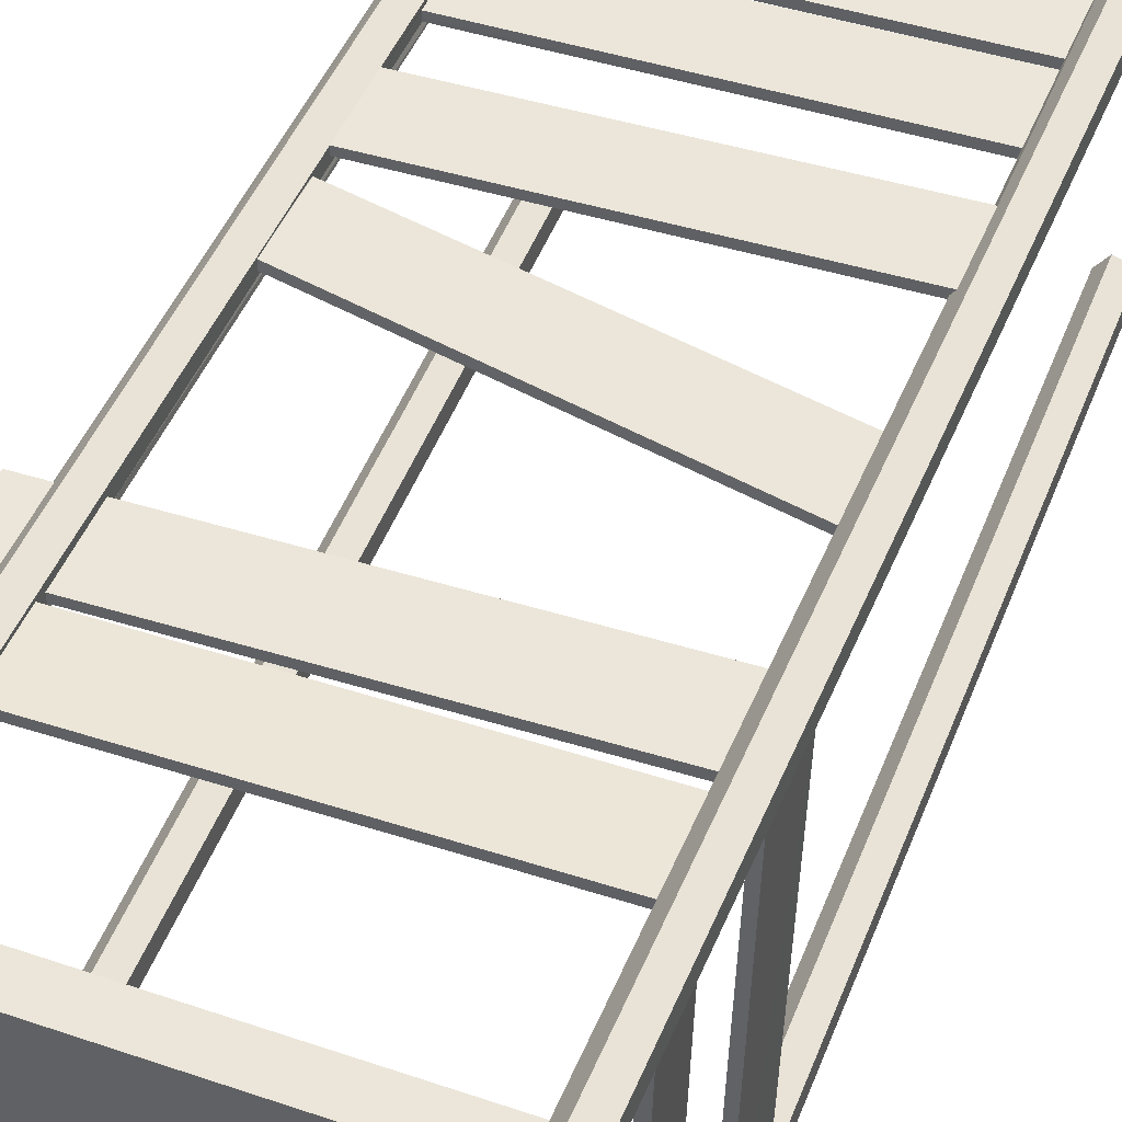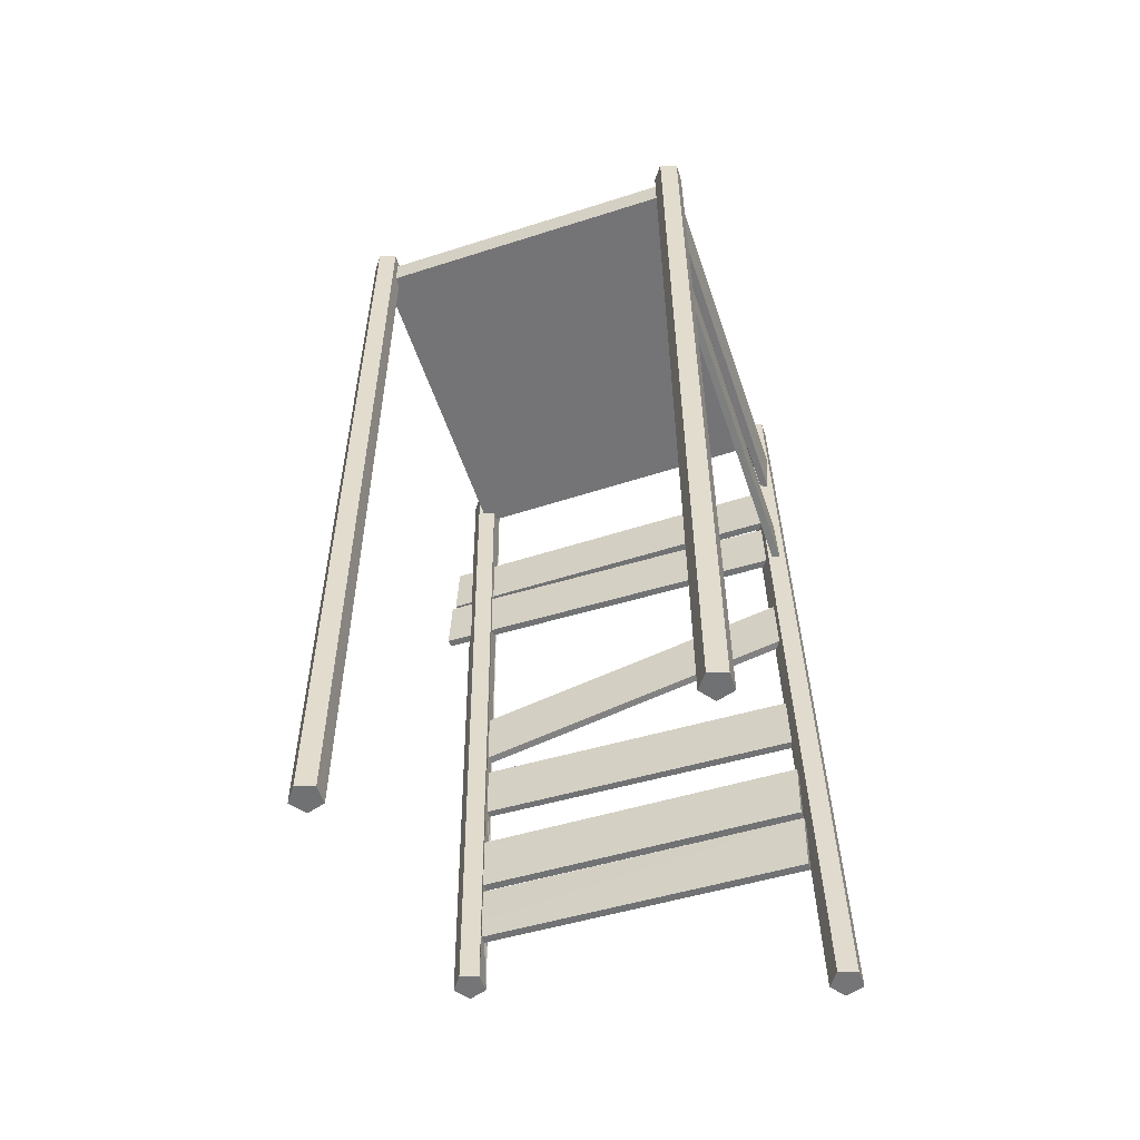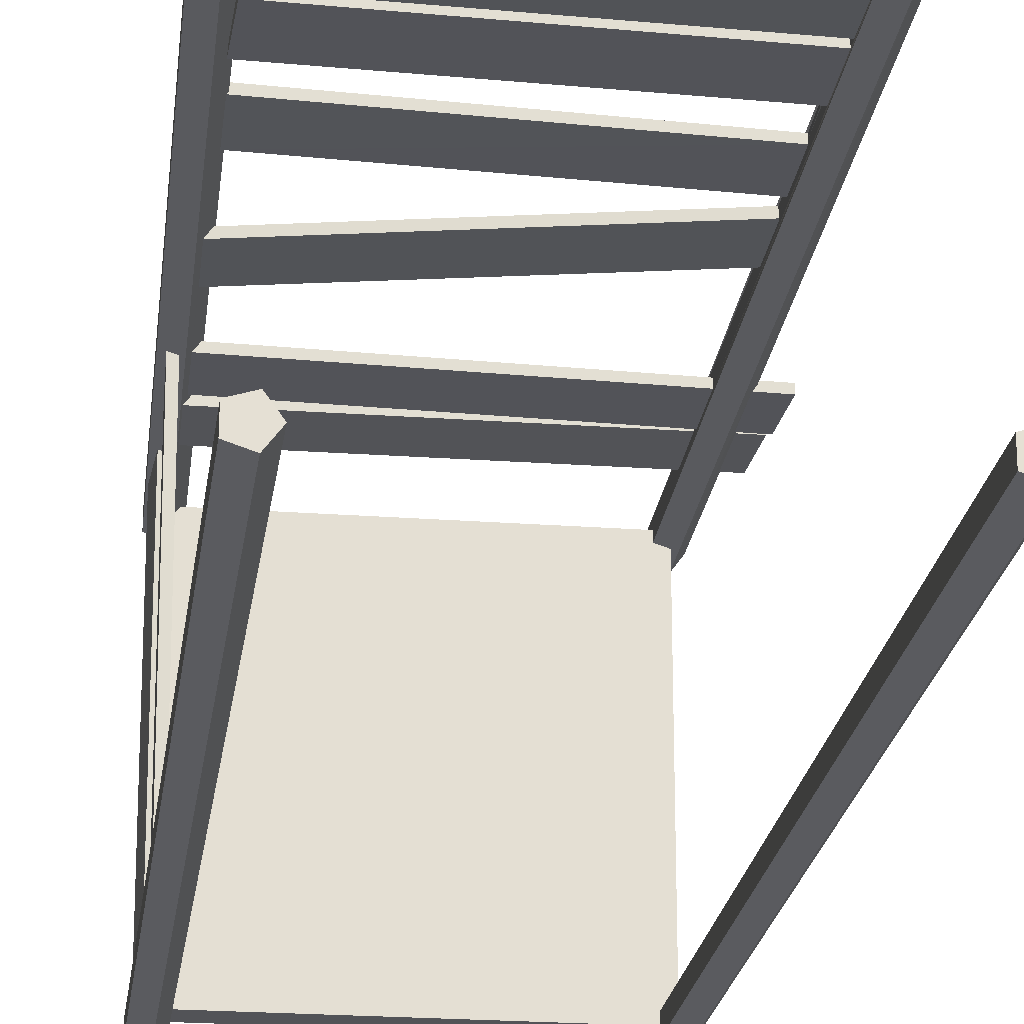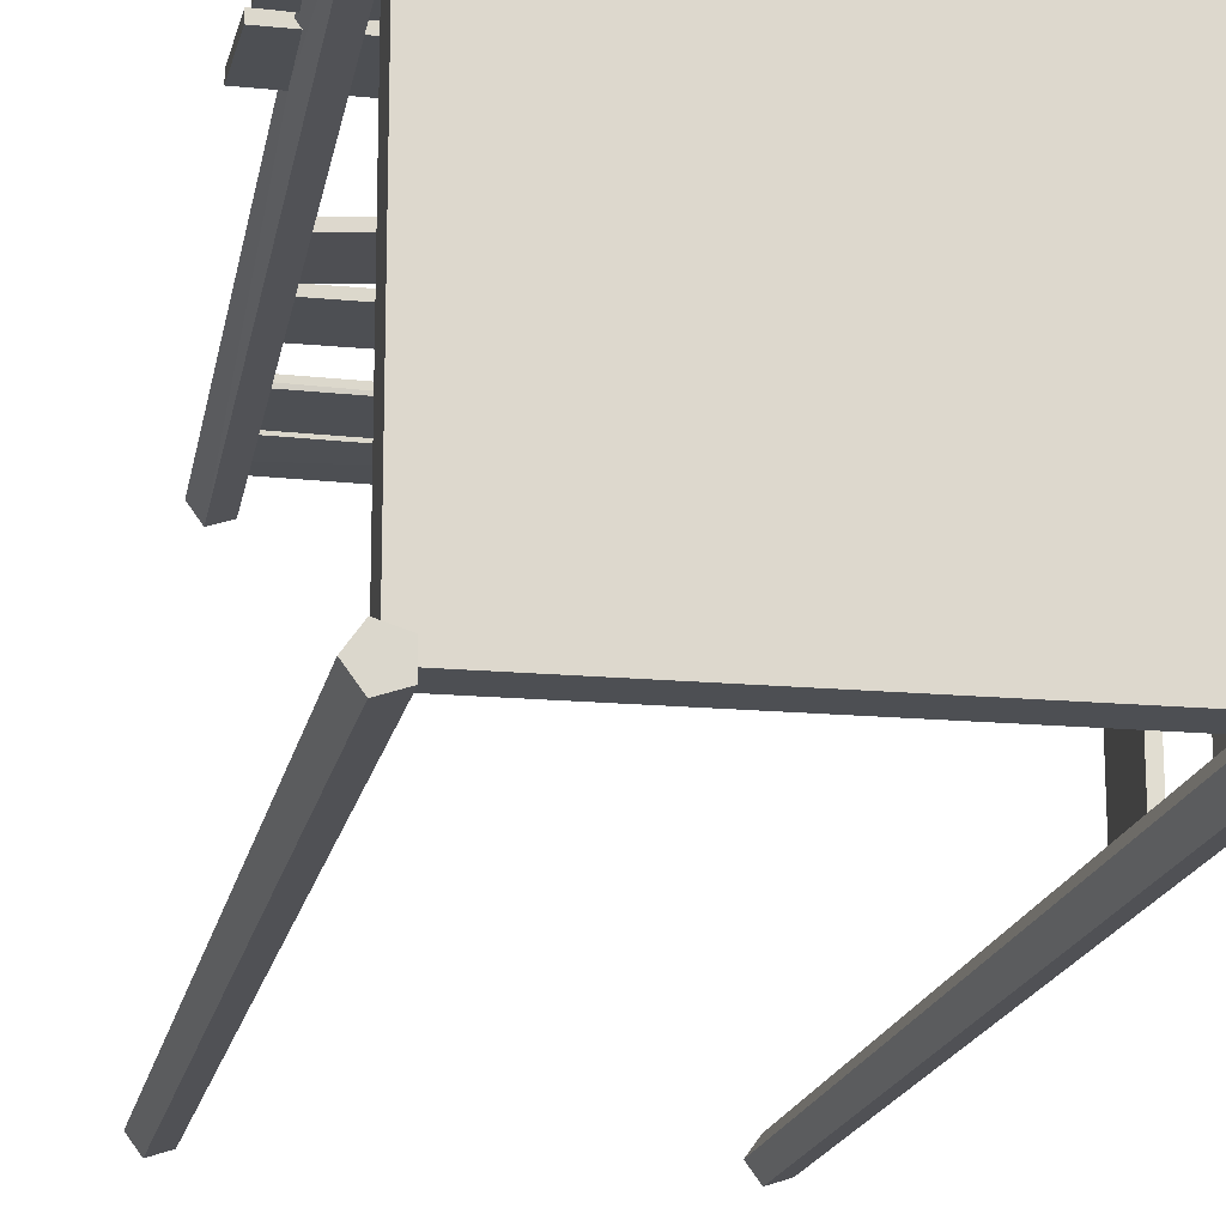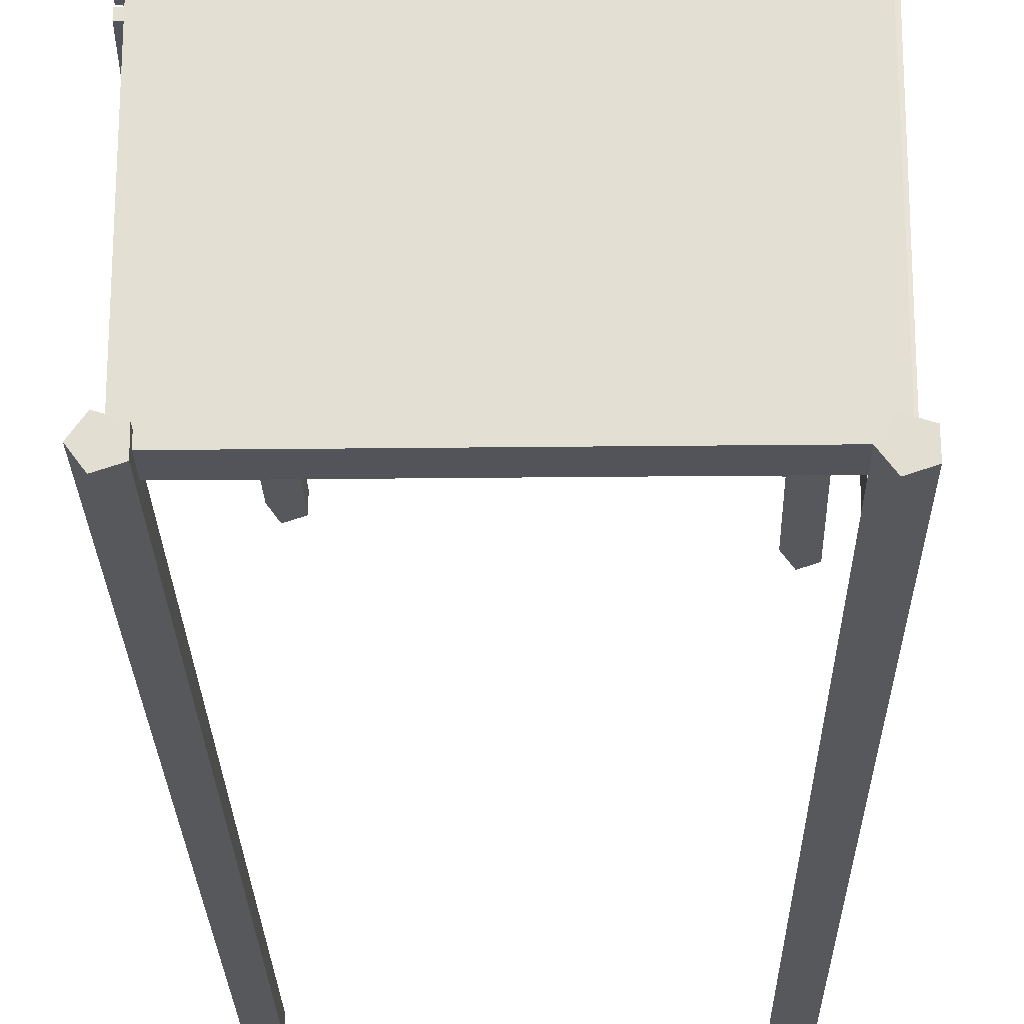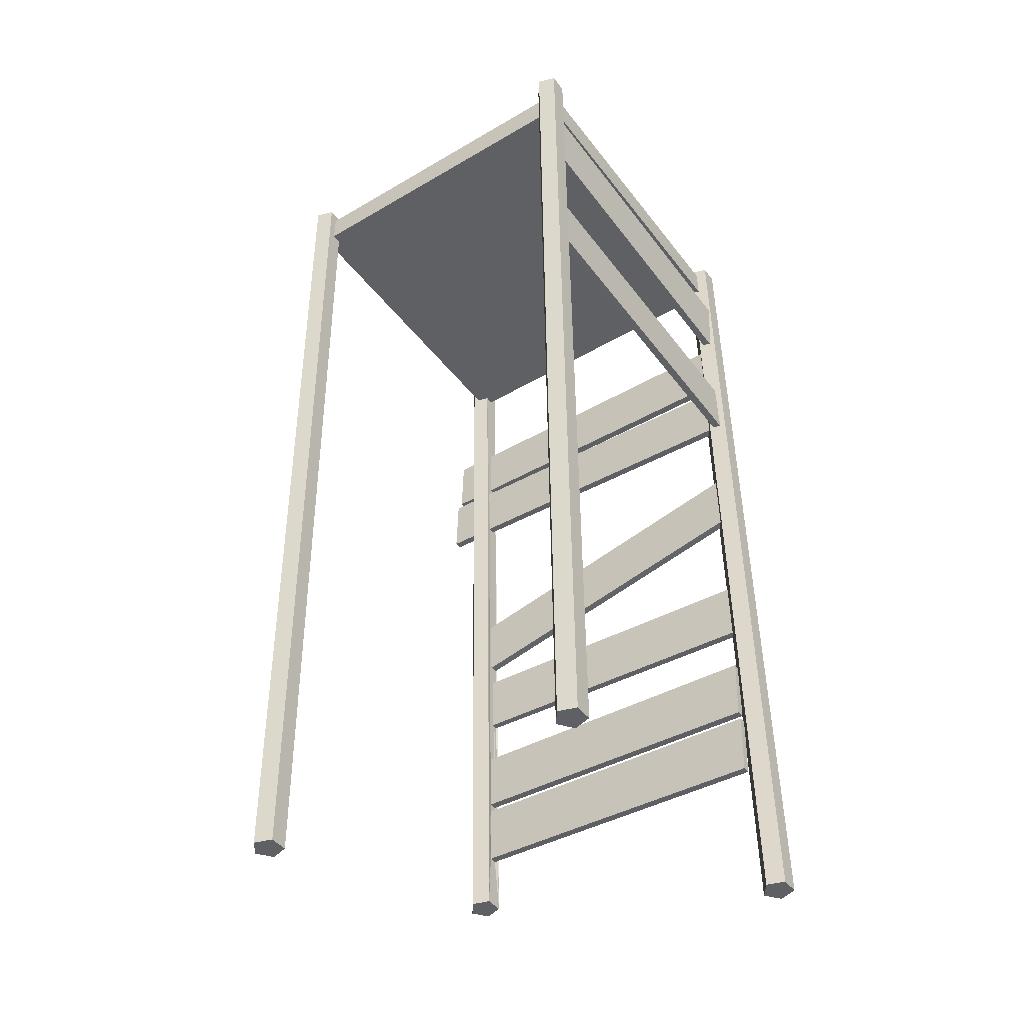
<metadata>
{"format":"obj","ext":"obj","renderer":"f3d","projection":"perspective","resolution":1024,"background":"white","views":[{"elev":47.7,"azim":-158.9,"up":"+Z"},{"elev":-56.3,"azim":-161.5,"up":"+Y"},{"elev":-22.5,"azim":-7.5,"up":"+Z"},{"elev":-17.7,"azim":169.9,"up":"+Z"},{"elev":-23.8,"azim":-178.9,"up":"+Z"},{"elev":-44.1,"azim":-145.4,"up":"+Y"}]}
</metadata>
<code>
v 4.758 2.87 -0.00987
v 4.784 2.87 -0.00174
v 4.758 2.87 1.04
v 5.819 2.87 1.062
v 5.821 2.97 1.062
v 4.801 2.97 1.061
v 4.799 2.87 1.061
v 5.858 2.87 0.00617
v 5.858 2.97 0.00453
v 5.858 2.97 1.02
v 5.858 2.87 1.02
v 4.81 2.87 -0.03816
v 4.808 2.97 -0.03816
v 5.819 2.97 -0.03816
v 5.82 2.87 -0.03816
v 5.923 -0.00035 0.01486
v 5.888 -0.00134 -0.03238
v 5.875 2.998 -0.08562
v 5.91 2.999 -0.03837
v 5.832 -0.00126 -0.01374
v 5.819 2.998 -0.06697
v 5.819 2.999 -0.00821
v 5.819 2.97 -0.00769
v 5.875 3 0.00947
v 5.889 0.00035 0.0627
v 5.833 -0.00021 0.04503
v 5.82 2.87 -0.00591
v 5.819 2.87 1.032
v 4.782 2.87 1.038
v 5.784 0.3161 1.092
v 5.84 0.3155 1.11
v 5.877 2.999 1.109
v 5.821 3 1.091
v 5.784 0.3161 1.033
v 5.84 0.3154 1.015
v 5.874 0.315 1.062
v 5.821 3 1.032
v 5.877 2.999 1.014
v 5.911 2.999 1.062
v 5.821 2.97 1.032
v 4.758 2.97 1.04
v 4.758 2.97 -0.0115
v 4.784 2.97 -0.00351
v 4.78 2.97 1.033
v 4.831 -0.00035 0.00135
v 4.796 -0.00134 -0.04589
v 4.783 2.998 -0.09912
v 4.818 2.999 -0.05188
v 4.74 -0.00126 -0.02725
v 4.727 2.998 -0.08048
v 4.741 -0.00021 0.03152
v 4.727 2.999 -0.02171
v 4.797 0.00035 0.04919
v 4.783 3 -0.00404
v 4.779 2.87 1.033
v 4.743 2.105 -0.00209
v 4.753 2.104 0.00118
v 4.687 -7e-05 1.052
v 4.687 -6e-05 1.111
v 4.725 3 1.11
v 4.725 3 1.051
v 4.743 -0.00075 1.129
v 4.78 2.999 1.128
v 4.743 -0.00076 1.034
v 4.778 -0.00118 1.081
v 4.78 2.999 1.033
v 4.815 2.999 1.081
v 4.783 2.97 1.037
v 4.738 2.05 1.043
v 4.756 2.05 1.037
v 4.759 2.787 -0.00838
v 4.771 2.587 -0.00134
v 4.754 2.674 1.04
v 4.75 2.733 1.042
v 4.736 2.532 1.046
v 4.746 2.586 -0.00917
v 4.756 2.586 -0.00577
v 4.761 2.533 1.037
v 4.75 2.533 1.041
v 4.725 2.731 1.05
v 4.735 2.786 -0.01594
v 4.755 2.305 -0.00171
v 4.771 2.304 0.00357
v 4.743 2.251 1.042
v 4.736 2.251 1.045
v 4.76 2.251 1.037
v 4.759 2.14 1.037
v 4.745 2.241 -0.00375
v 4.747 2.305 -0.00431
v 4.767 2.104 0.00531
v 4.731 2.05 1.045
v 5.902 2.522 1.056
v 5.906 2.523 1.062
v 5.815 2.52 1.065
v 5.815 2.52 1.08
v 5.81 2.09 1.071
v 5.81 2.09 1.059
v 5.803 1.567 1.067
v 5.803 1.567 1.076
v 4.778 2.488 1.038
v 4.796 2.489 1.064
v 4.796 2.489 1.064
v 5.962 2.324 1.082
v 5.889 2.322 1.081
v 5.903 2.322 1.062
v 5.963 2.324 1.057
v 5.955 2.524 1.057
v 5.955 2.524 1.082
v 5.892 2.522 1.081
v 5.899 2.322 1.056
v 5.813 2.32 1.055
v 4.776 2.288 1.038
v 5.815 2.52 1.055
v 4.794 2.289 1.064
v 5.813 2.32 1.068
v 5.813 2.32 1.08
v 5.903 2.293 1.062
v 5.898 2.293 1.056
v 5.812 2.29 1.07
v 4.794 2.26 1.065
v 5.812 2.29 1.056
v 5.9 2.093 1.062
v 5.893 2.093 1.052
v 5.893 2.093 1.072
v 5.891 2.293 1.046
v 4.783 2.259 1.049
v 4.801 2.26 1.074
v 4.781 2.059 1.05
v 5.81 2.09 1.047
v 4.793 2.059 1.066
v 4.799 2.06 1.074
v 5.812 2.29 1.047
v 5.976 2.095 1.071
v 5.976 2.095 1.046
v 5.969 2.295 1.046
v 5.969 2.295 1.071
v 5.889 2.093 1.047
v 5.896 2.293 1.071
v 5.803 1.567 1.083
v 4.785 1.059 1.072
v 4.789 1.06 1.078
v 4.778 1.772 1.051
v 4.791 1.769 1.068
v 5.797 1.093 1.074
v 5.797 1.093 1.086
v 4.793 1.26 1.081
v 4.79 1.26 1.077
v 4.795 1.683 1.076
v 4.796 1.768 1.076
v 5.799 1.364 1.082
v 4.793 1.565 1.075
v 4.789 1.566 1.07
v 5.799 1.364 1.057
v 4.775 1.569 1.05
v 5.801 1.374 1.057
v 5.801 1.375 1.07
v 5.801 1.375 1.08
v 5.803 1.567 1.058
v 5.8 1.293 1.082
v 4.787 1.26 1.071
v 4.777 0.8923 1.065
v 5.795 0.9257 1.049
v 5.8 1.293 1.086
v 5.8 1.293 1.071
v 4.78 1.059 1.096
v 5.797 1.093 1.064
v 5.8 1.293 1.064
v 4.783 1.259 1.096
v 5.795 0.9272 1.059
v 5.795 0.9272 1.074
v 4.782 0.6923 1.047
v 5.793 0.727 1.049
v 5.793 0.727 1.054
v 5.793 0.727 1.074
v 4.782 0.6923 1.072
v 4.782 0.8924 1.072
v 4.781 0.7455 1.072
v 4.776 0.8922 1.047
v 4.777 0.8607 1.065
v 5.793 0.6982 1.051
v 5.793 0.6982 1.074
v 5.791 0.5694 1.049
v 4.782 0.4634 1.047
v 5.79 0.498 1.049
v 5.79 0.498 1.074
v 4.782 0.4635 1.072
v 4.779 0.6635 1.072
v 4.778 0.5822 1.072
v 4.776 0.6633 1.047
v 4.776 0.6633 1.067
f 1 2 3
f 4 5 6
f 6 7 4
f 8 9 10
f 10 11 8
f 12 13 14
f 14 15 12
f 16 17 18
f 18 19 16
f 17 20 21
f 21 18 17
f 22 23 9
f 9 24 22
f 25 16 19
f 19 24 25
f 20 17 16
f 26 20 16
f 25 26 16
f 21 22 24
f 18 21 24
f 19 18 24
f 26 27 15
f 15 20 26
f 8 11 28
f 28 7 29
f 8 28 29
f 27 8 29
f 8 25 24
f 24 9 8
f 26 25 8
f 8 27 26
f 15 21 20
f 15 14 21
f 23 22 21
f 21 14 23
f 30 31 32
f 32 33 30
f 34 35 36
f 30 34 36
f 31 30 36
f 37 33 32
f 38 37 32
f 39 38 32
f 5 33 37
f 37 40 5
f 35 34 28
f 28 11 35
f 6 5 40
f 28 4 7
f 11 38 35
f 11 10 38
f 37 38 10
f 10 40 37
f 3 41 42
f 42 1 3
f 43 41 44
f 45 46 47
f 47 48 45
f 46 49 50
f 50 47 46
f 49 51 52
f 52 50 49
f 49 46 45
f 51 49 45
f 53 51 45
f 50 52 54
f 47 50 54
f 48 47 54
f 13 48 54
f 54 43 13
f 12 15 27
f 2 12 27
f 2 27 29
f 2 29 55
f 43 42 41
f 56 51 57
f 54 52 42
f 42 43 54
f 13 12 48
f 53 45 12
f 12 2 53
f 12 45 48
f 58 59 60
f 60 61 58
f 59 62 63
f 63 60 59
f 58 64 65
f 59 58 65
f 62 59 65
f 61 60 63
f 66 61 63
f 67 66 63
f 41 61 66
f 66 44 41
f 10 9 23
f 40 10 23
f 23 68 6
f 40 23 6
f 23 14 13
f 23 13 43
f 68 23 43
f 44 68 43
f 55 3 2
f 68 44 66
f 6 68 66
f 6 66 67
f 64 58 69
f 69 70 64
f 71 72 2
f 2 1 71
f 3 73 74
f 75 76 77
f 75 77 72
f 72 78 79
f 75 72 79
f 76 75 80
f 80 81 76
f 73 78 72
f 74 73 72
f 71 74 72
f 80 74 71
f 71 81 80
f 71 1 81
f 81 52 51
f 1 42 52
f 81 1 52
f 73 3 55
f 55 78 73
f 77 82 83
f 83 72 77
f 72 53 2
f 80 58 61
f 74 80 61
f 61 41 3
f 74 61 3
f 80 75 58
f 79 84 85
f 85 75 79
f 86 55 64
f 64 87 86
f 76 88 89
f 79 78 86
f 86 84 79
f 86 83 82
f 89 85 84
f 82 89 84
f 86 82 84
f 90 83 86
f 86 87 90
f 69 91 56
f 70 69 56
f 70 56 57
f 90 70 57
f 91 85 89
f 91 89 88
f 56 91 88
f 56 81 51
f 76 81 56
f 56 88 76
f 70 87 64
f 83 53 72
f 83 90 53
f 51 53 90
f 90 57 51
f 85 91 75
f 91 69 58
f 91 58 75
f 86 78 55
f 77 76 89
f 89 82 77
f 87 70 90
f 92 38 39
f 39 93 92
f 33 5 4
f 33 4 94
f 95 33 94
f 96 97 98
f 98 99 96
f 100 55 29
f 100 29 7
f 101 100 7
f 102 101 7
f 103 104 105
f 105 106 103
f 93 107 92
f 103 108 109
f 109 104 103
f 103 106 107
f 107 108 103
f 110 92 107
f 107 106 110
f 111 112 100
f 100 113 111
f 101 95 94
f 101 94 113
f 101 113 100
f 114 112 111
f 114 111 115
f 116 114 115
f 101 114 116
f 116 95 101
f 110 105 117
f 117 118 110
f 116 115 119
f 113 94 4
f 4 28 113
f 111 113 28
f 32 31 104
f 104 109 32
f 39 32 109
f 109 93 39
f 112 64 55
f 55 100 112
f 102 120 114
f 114 101 102
f 105 110 106
f 93 109 108
f 108 107 93
f 119 115 111
f 111 121 119
f 122 36 35
f 35 123 122
f 36 122 124
f 124 31 36
f 92 110 118
f 92 118 125
f 92 125 38
f 120 126 112
f 112 114 120
f 120 102 127
f 128 129 97
f 130 128 97
f 97 96 131
f 130 97 131
f 132 126 120
f 121 132 120
f 127 121 120
f 133 134 135
f 135 136 133
f 134 137 125
f 125 135 134
f 133 136 138
f 138 124 133
f 133 124 122
f 135 125 118
f 135 118 117
f 135 117 136
f 126 132 129
f 129 128 126
f 119 96 99
f 119 99 139
f 119 139 116
f 104 31 124
f 124 138 104
f 117 105 104
f 104 138 117
f 137 35 38
f 38 125 137
f 137 123 35
f 128 64 112
f 112 126 128
f 65 140 141
f 102 7 6
f 102 6 67
f 127 102 67
f 28 34 129
f 129 132 28
f 111 28 132
f 132 121 111
f 127 131 96
f 96 119 127
f 119 121 127
f 123 137 134
f 122 123 134
f 122 134 133
f 117 138 136
f 142 128 130
f 130 143 142
f 144 30 145
f 146 147 148
f 67 146 148
f 149 67 148
f 130 131 149
f 149 143 130
f 150 151 152
f 153 150 152
f 154 153 152
f 139 149 148
f 153 155 156
f 150 153 156
f 150 156 157
f 154 142 158
f 154 158 155
f 153 154 155
f 149 139 99
f 143 149 99
f 142 143 99
f 142 99 98
f 158 142 98
f 139 157 159
f 154 64 128
f 128 142 154
f 152 160 140
f 152 140 161
f 154 152 161
f 162 129 34
f 98 97 129
f 129 158 98
f 127 67 149
f 149 131 127
f 148 151 150
f 150 157 139
f 148 150 139
f 33 95 116
f 116 163 33
f 159 157 156
f 156 164 159
f 65 141 165
f 165 62 65
f 152 151 147
f 147 160 152
f 163 116 139
f 151 148 147
f 166 140 160
f 167 166 160
f 167 160 147
f 167 147 146
f 164 167 146
f 159 164 146
f 141 166 144
f 141 144 145
f 141 145 165
f 168 165 145
f 145 163 168
f 145 30 33
f 33 163 145
f 156 155 167
f 167 164 156
f 63 62 165
f 165 168 63
f 67 63 168
f 168 146 67
f 139 159 163
f 163 159 146
f 146 168 163
f 141 140 166
f 169 170 144
f 144 166 169
f 166 167 155
f 166 155 162
f 169 166 162
f 171 172 173
f 171 173 174
f 175 171 174
f 174 170 176
f 174 176 177
f 175 174 177
f 162 172 171
f 171 178 162
f 175 177 179
f 169 162 178
f 170 169 178
f 170 178 161
f 176 170 161
f 64 154 161
f 161 179 64
f 162 155 158
f 158 129 162
f 172 162 34
f 170 174 30
f 30 144 170
f 176 161 140
f 176 140 65
f 65 177 176
f 171 175 179
f 179 178 171
f 179 161 178
f 173 180 181
f 181 174 173
f 180 172 34
f 34 182 180
f 183 184 185
f 185 186 183
f 181 187 188
f 185 181 188
f 186 185 188
f 182 184 183
f 182 183 189
f 182 189 180
f 186 188 190
f 186 190 189
f 186 189 183
f 187 181 180
f 187 180 189
f 187 189 190
f 181 185 30
f 30 174 181
f 185 184 34
f 34 30 185
f 184 182 34
f 180 173 172
f 190 179 177
f 177 187 190
f 187 177 65
f 65 188 187
f 190 64 179
f 188 65 64
f 64 190 188

</code>
